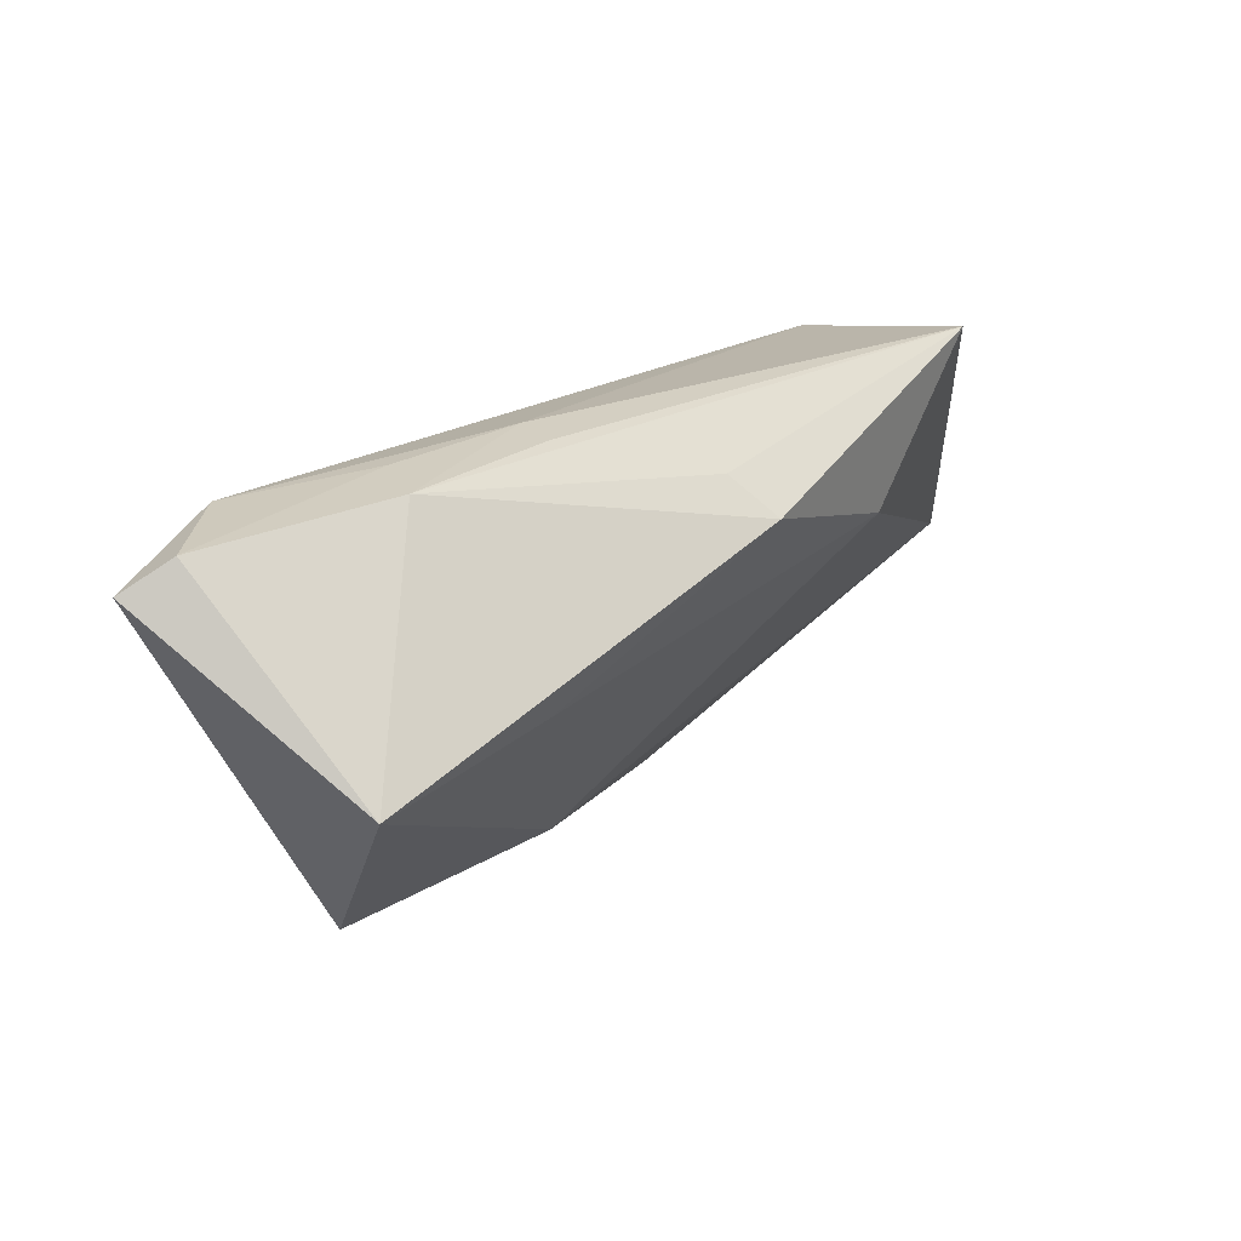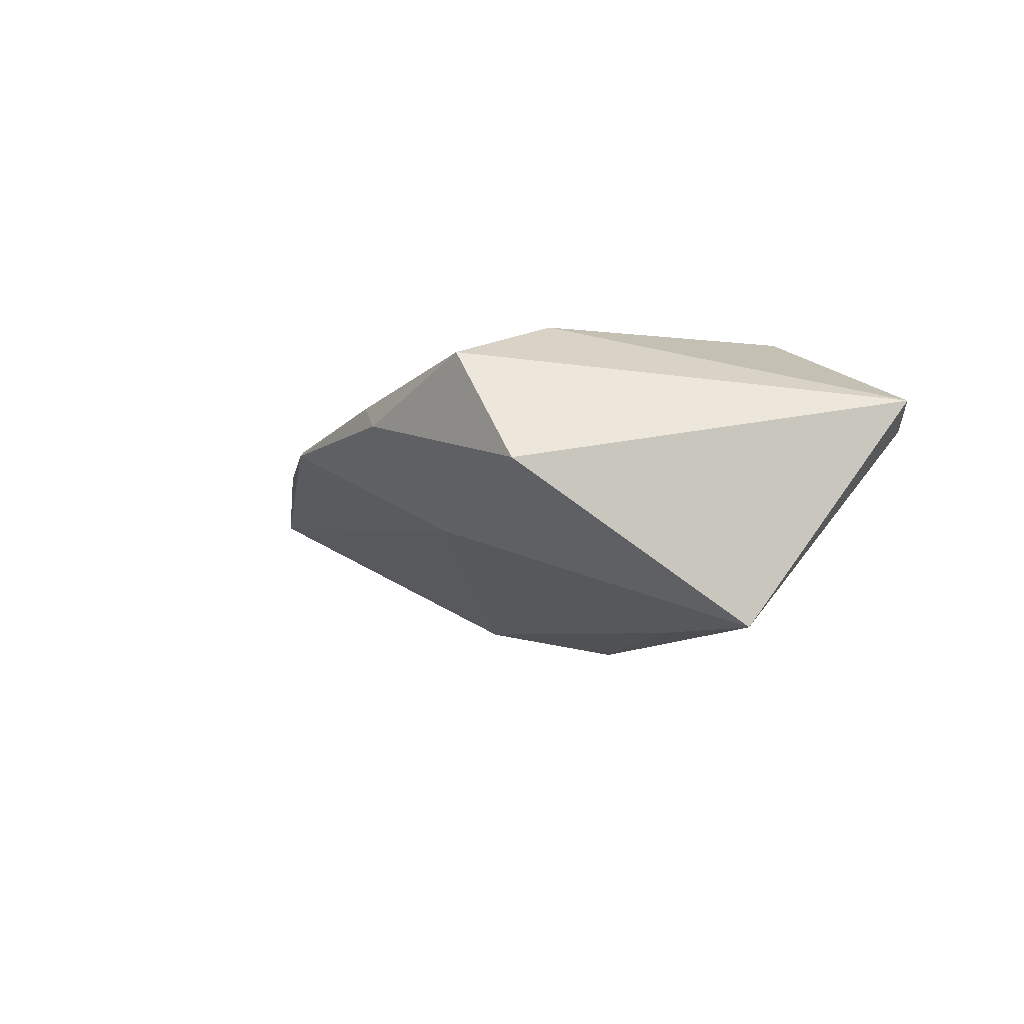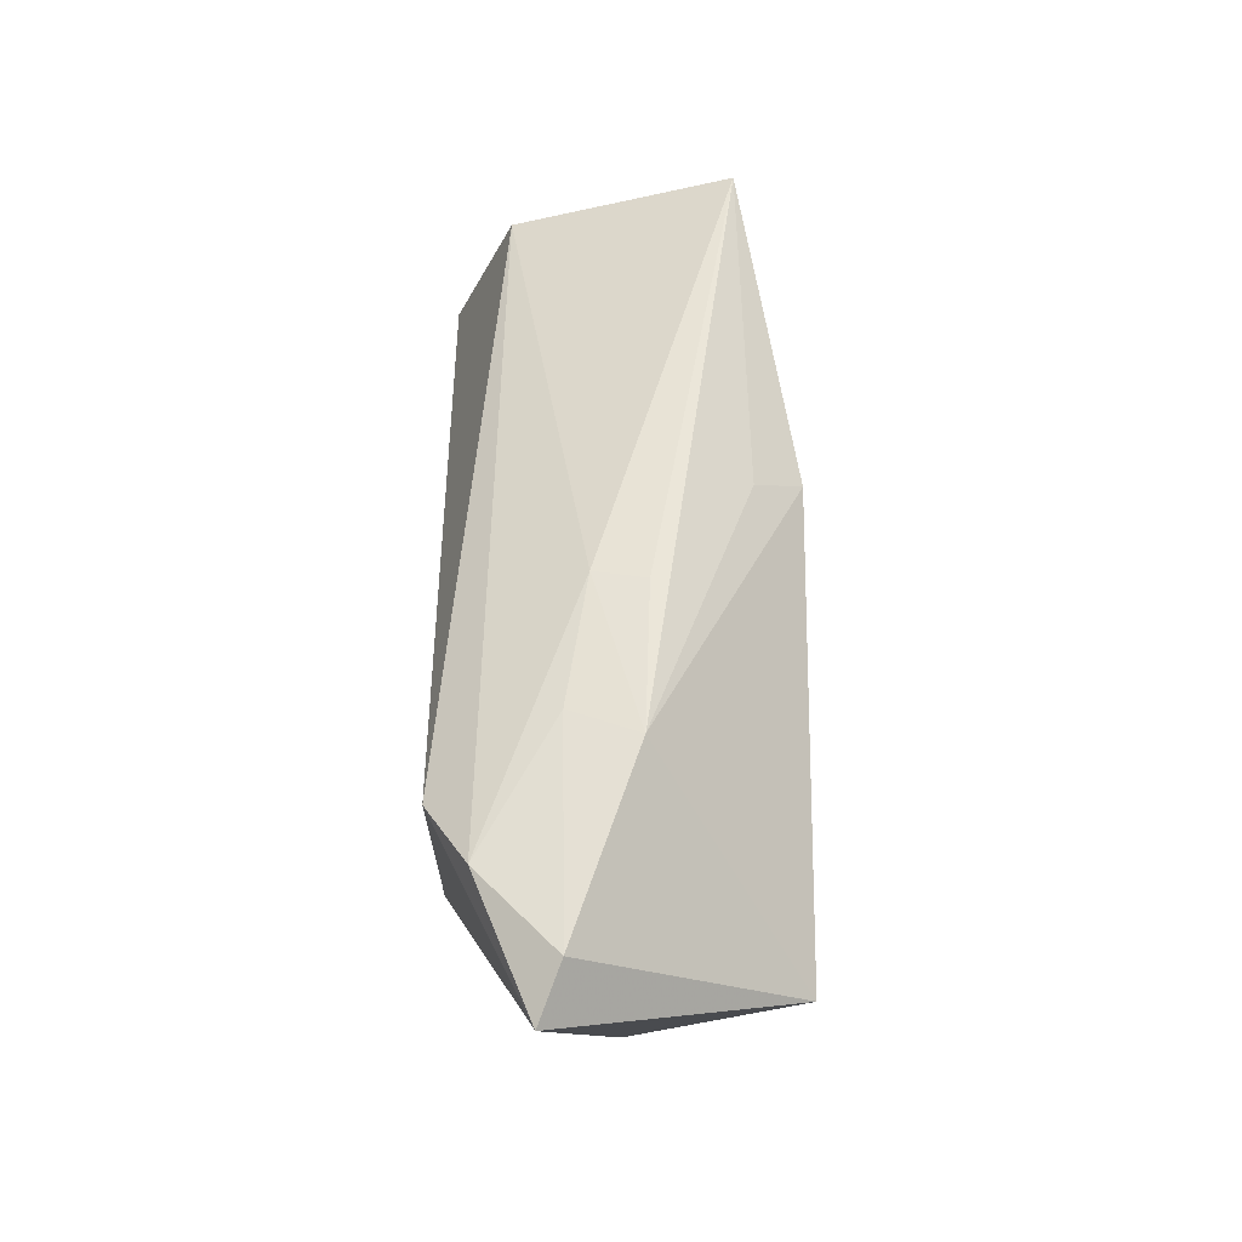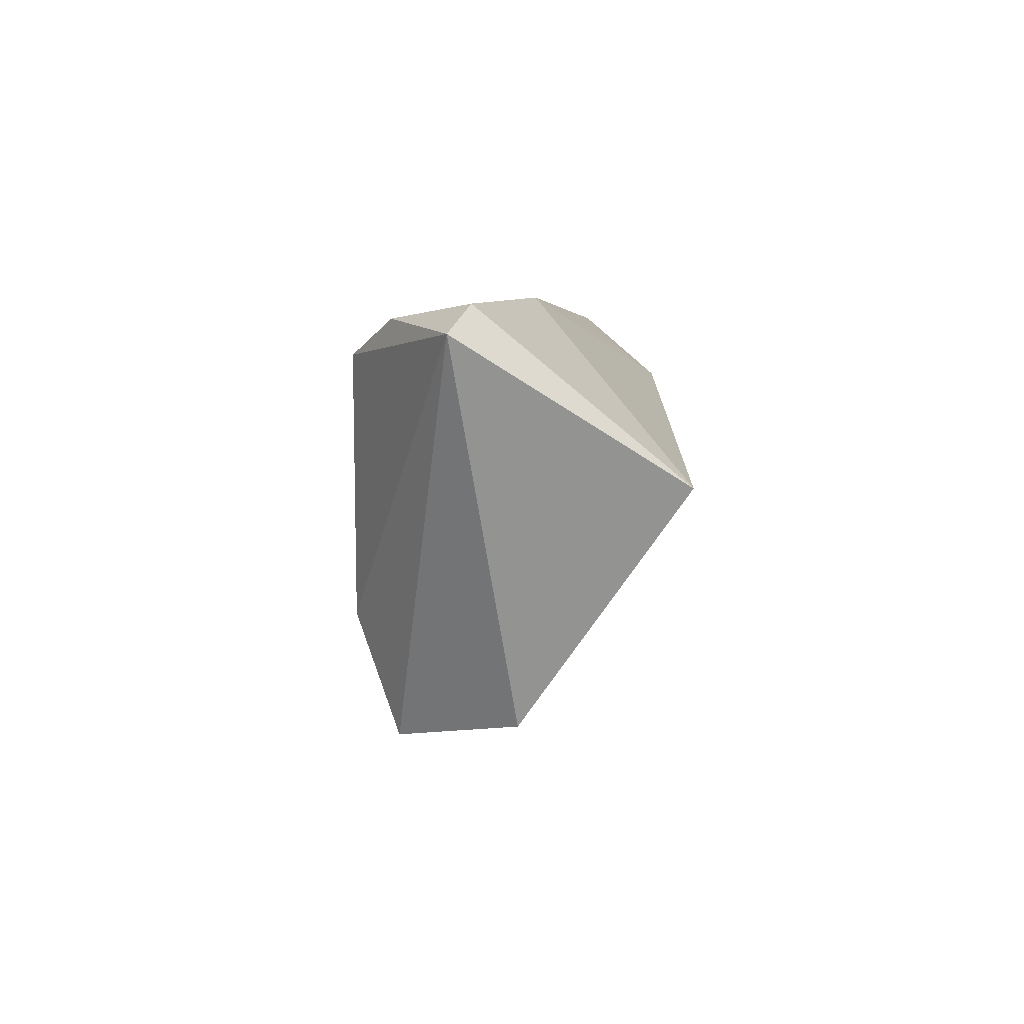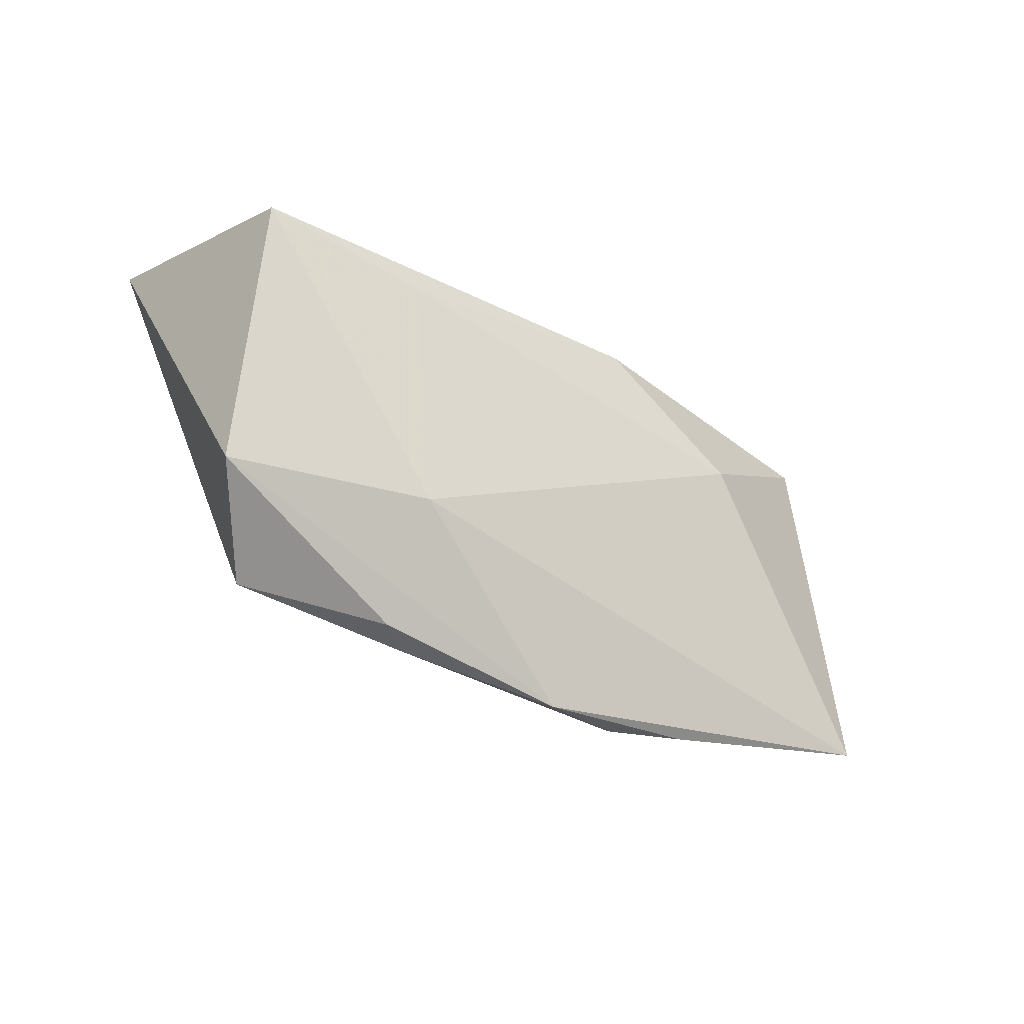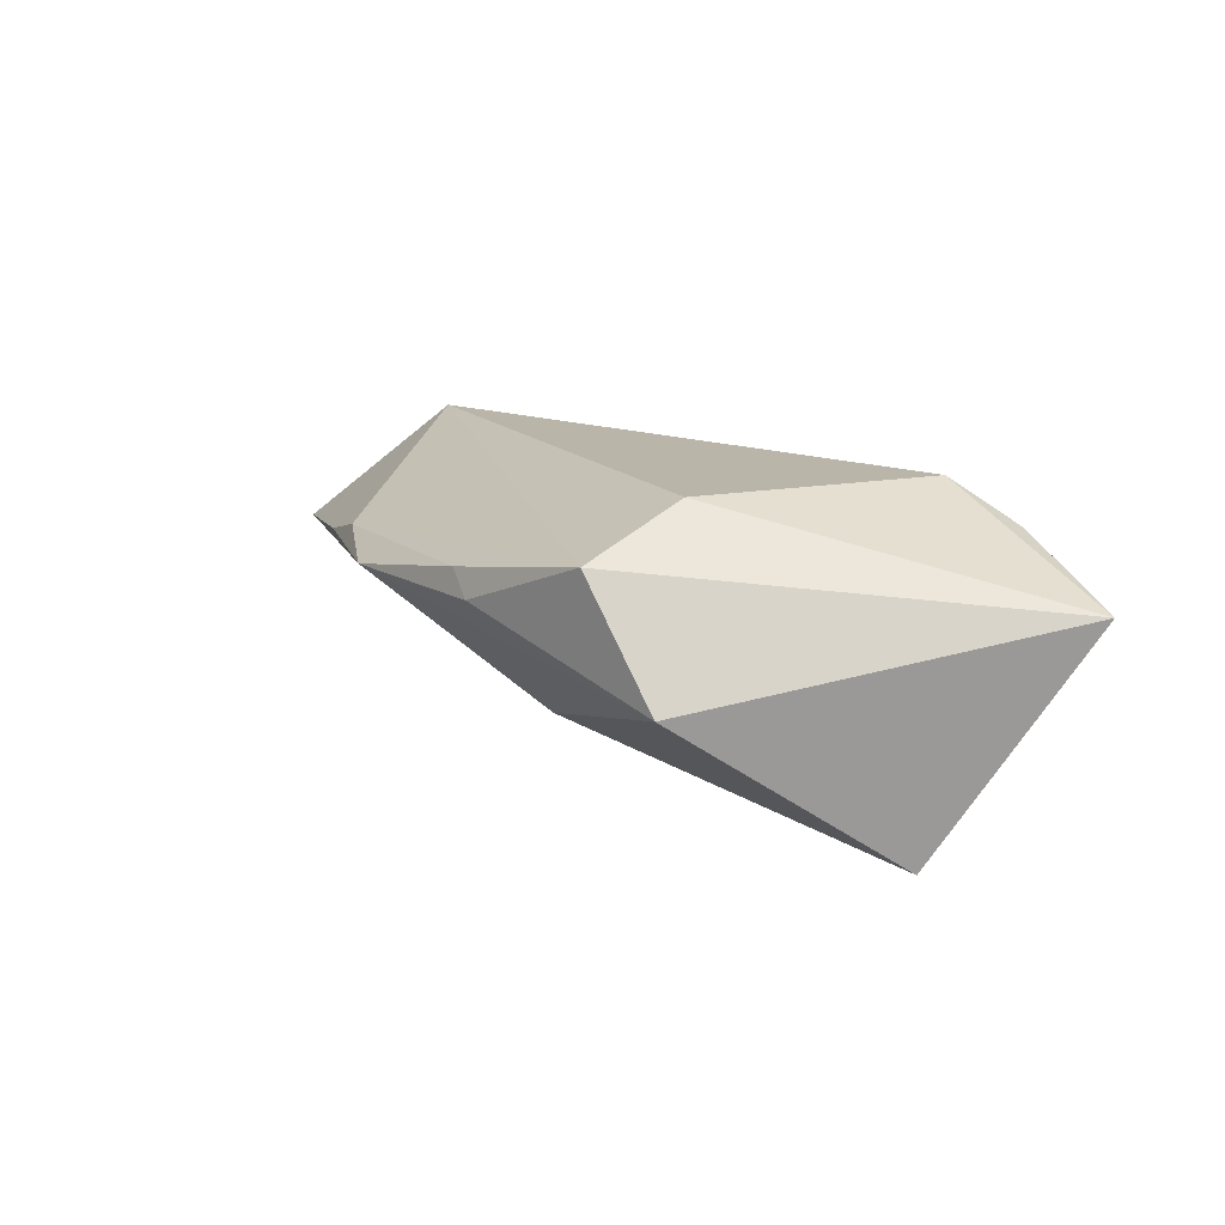
<metadata>
{"format":"obj","ext":"obj","renderer":"f3d","projection":"perspective","resolution":1024,"background":"white","views":[{"elev":30.9,"azim":137.4,"up":"+Y"},{"elev":-7.7,"azim":61.4,"up":"+Z"},{"elev":57.8,"azim":89.7,"up":"+Y"},{"elev":3.7,"azim":88.8,"up":"+Y"},{"elev":-58.4,"azim":147.7,"up":"+Y"},{"elev":13.6,"azim":56.2,"up":"+Z"}]}
</metadata>
<code>
v -0.02462 -0.02749 0.007317
v 0.03068 0.01663 0.01702
v -0.06179 -0.01451 0.001028
v 0.03903 0.02058 0.01211
v 0.009872 -0.03192 0.00527
v 0.05483 0.0184 0.005625
v 0.04498 0.001544 -0.02171
v 0.01223 -0.02247 -0.008087
v 0.04898 0.02184 0.003023
v -0.008404 0.01475 -0.02197
v -0.02865 0.006607 -0.01803
v 0.00626 -0.03132 0.008223
v 0.007747 0.02312 0.0006946
v 0.02338 0.0226 0.003251
v 0.00902 0.02372 -0.005321
v -0.03469 -0.02506 0.004856
v 0.0229 0.003413 -0.02101
v -0.04484 0.01567 0.009857
v 0.03735 -0.02651 -0.002304
v -0.01432 -0.03209 0.004892
v -0.0445 0.02372 -0.01526
v 0.02799 -0.02908 0.0118
v 0.02555 -0.01462 0.01702
v 0.02673 0.02356 -0.004682
v -0.00576 0.01891 -0.01642
v -0.04614 -0.001869 0.01702
f 8 20 3
f 18 21 3
f 3 26 18
f 6 7 9
f 7 24 9
f 10 24 7
f 3 20 16
f 20 1 16
f 16 26 3
f 16 1 26
f 2 23 6
f 26 23 2
f 2 18 26
f 26 1 22
f 22 23 26
f 6 23 22
f 21 18 13
f 21 24 25
f 25 10 21
f 24 10 25
f 11 8 3
f 3 21 11
f 21 10 11
f 6 9 4
f 4 2 6
f 18 2 4
f 4 13 18
f 19 8 7
f 19 7 6
f 6 22 19
f 22 5 19
f 20 8 19
f 19 5 20
f 15 24 21
f 21 13 15
f 15 13 24
f 14 9 24
f 24 13 14
f 14 4 9
f 13 4 14
f 17 10 7
f 17 11 10
f 7 8 17
f 8 11 17
f 20 5 12
f 12 5 22
f 12 1 20
f 12 22 1

</code>
